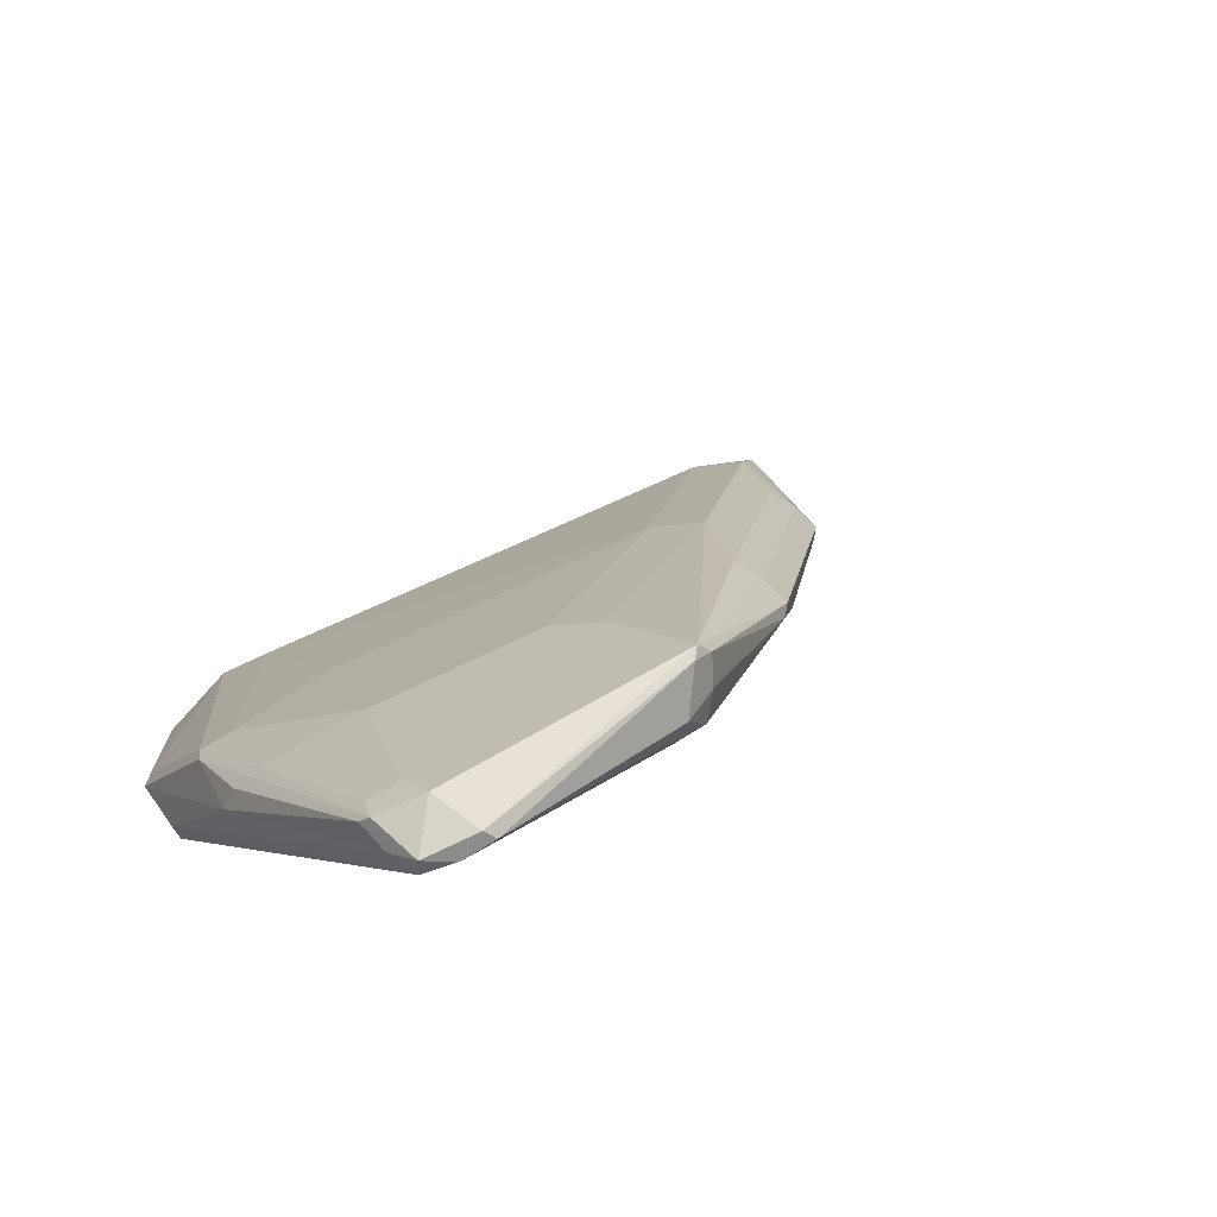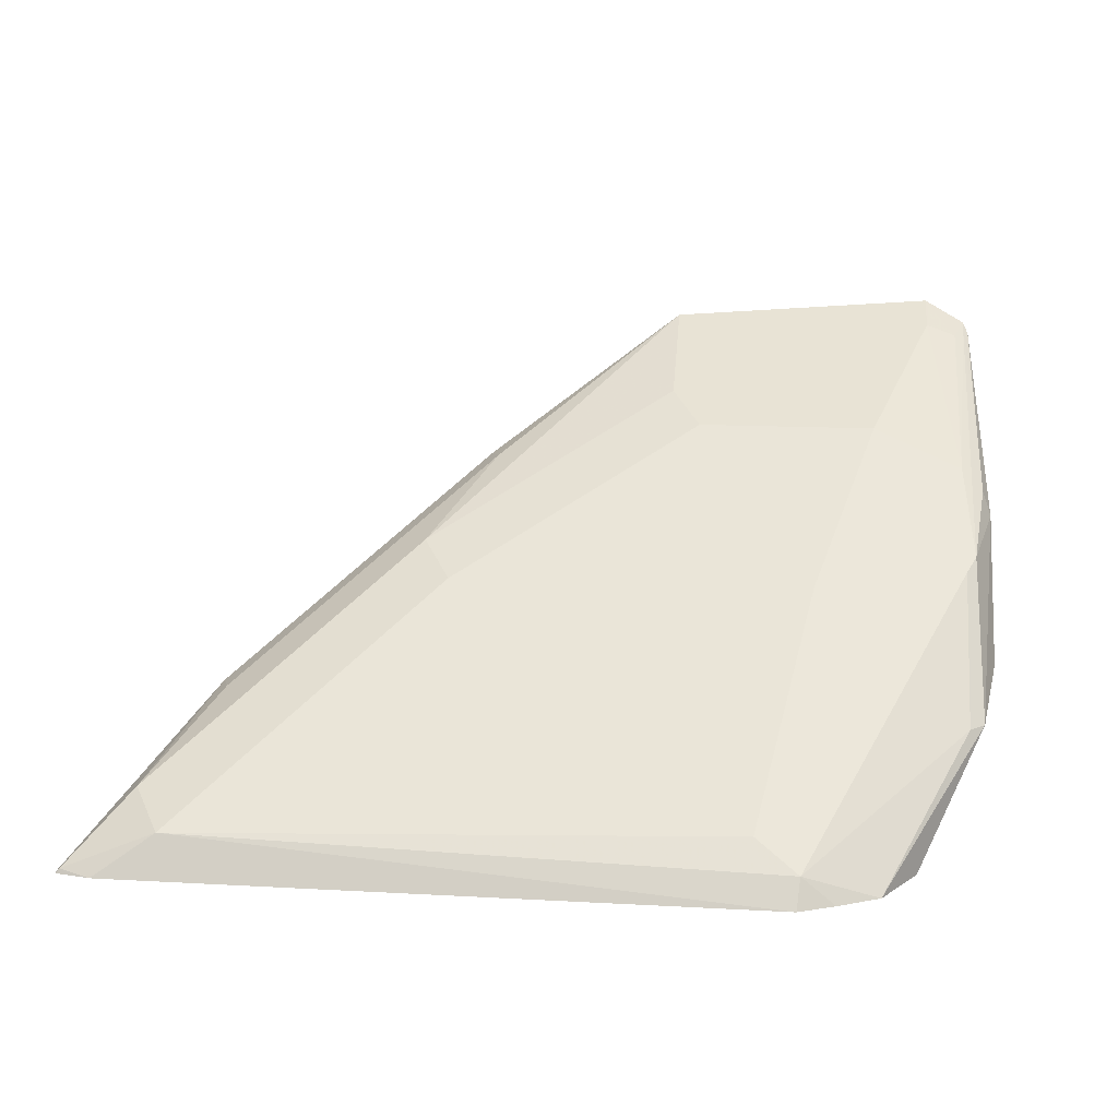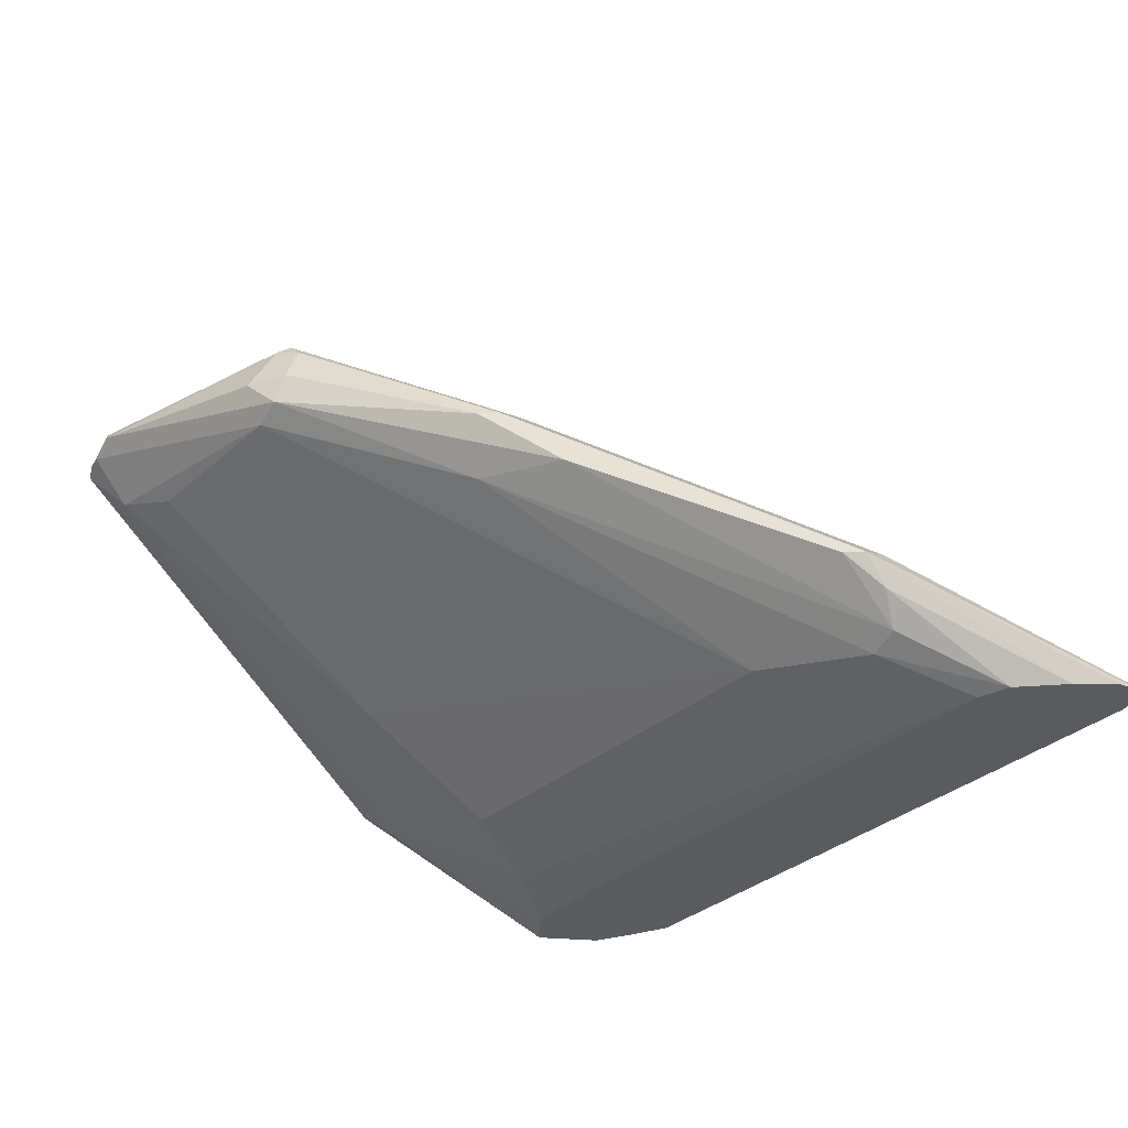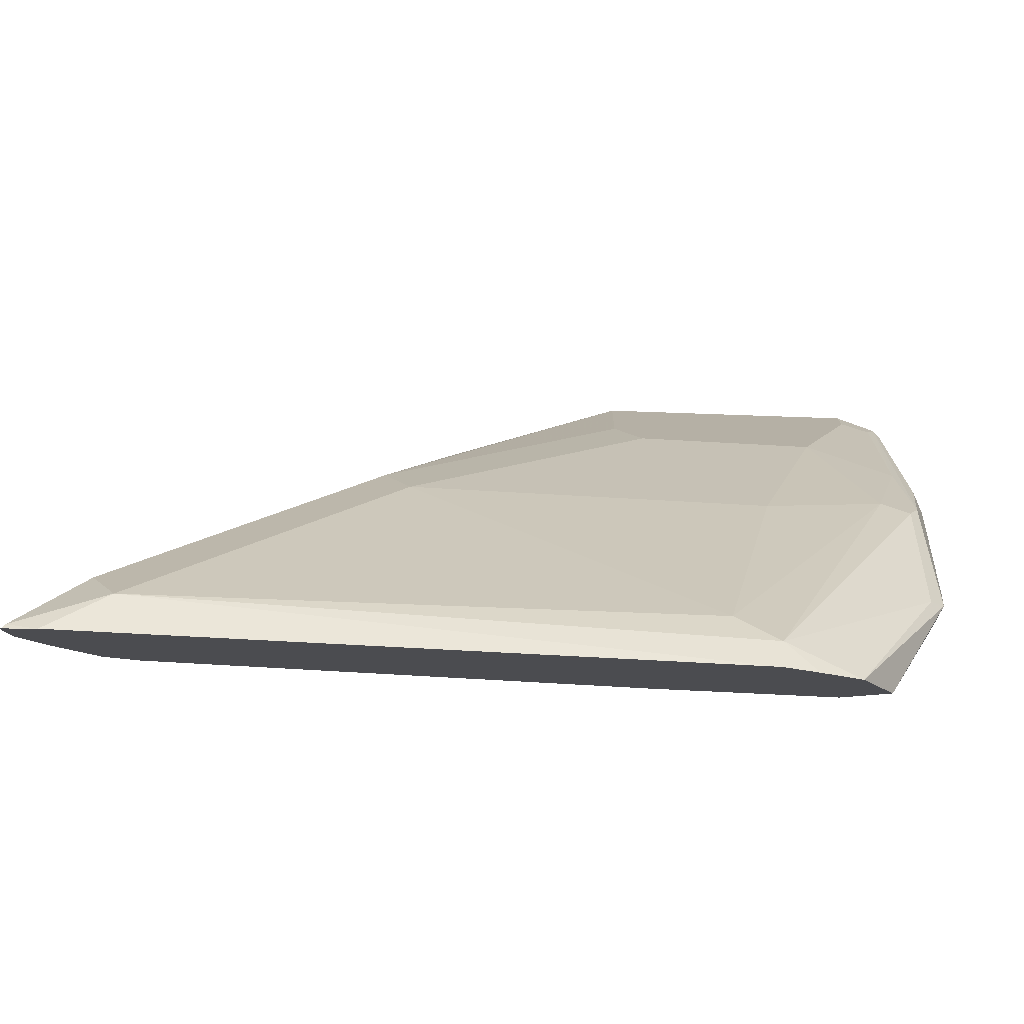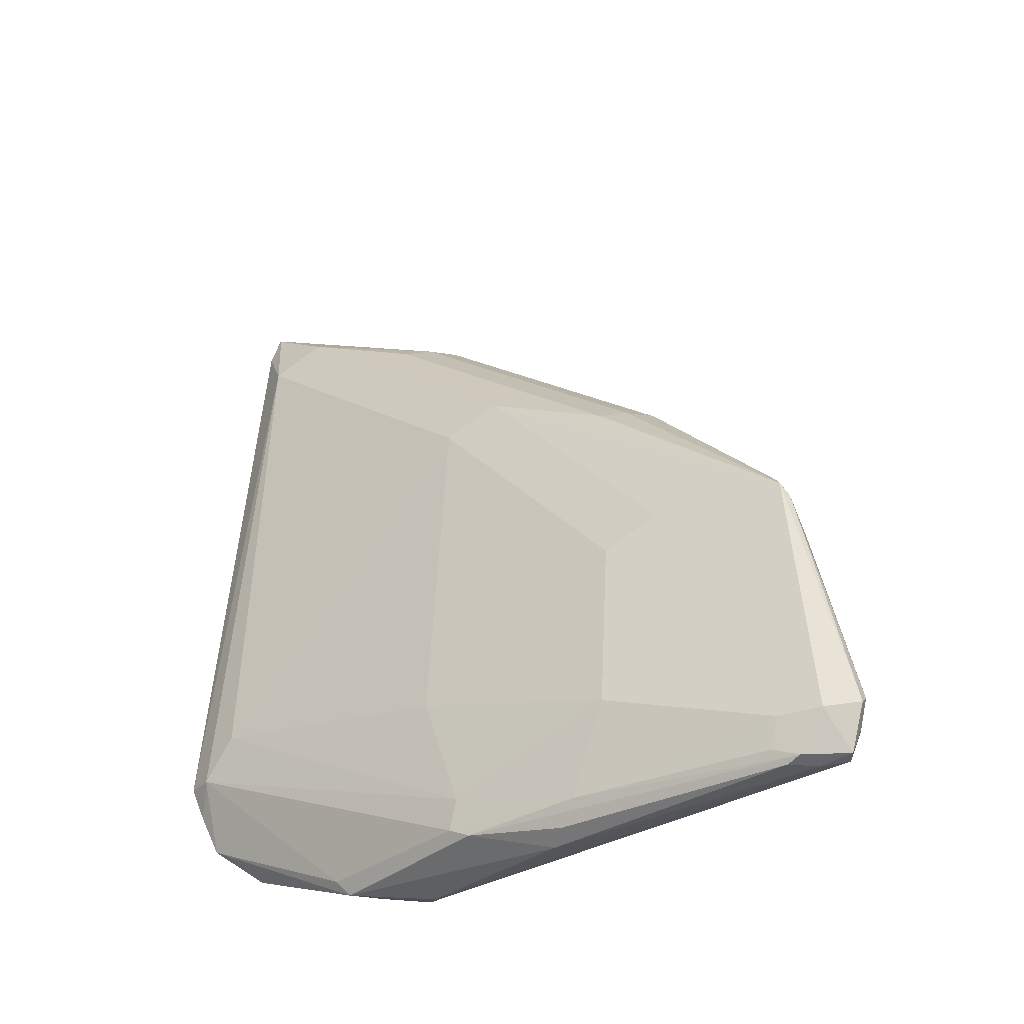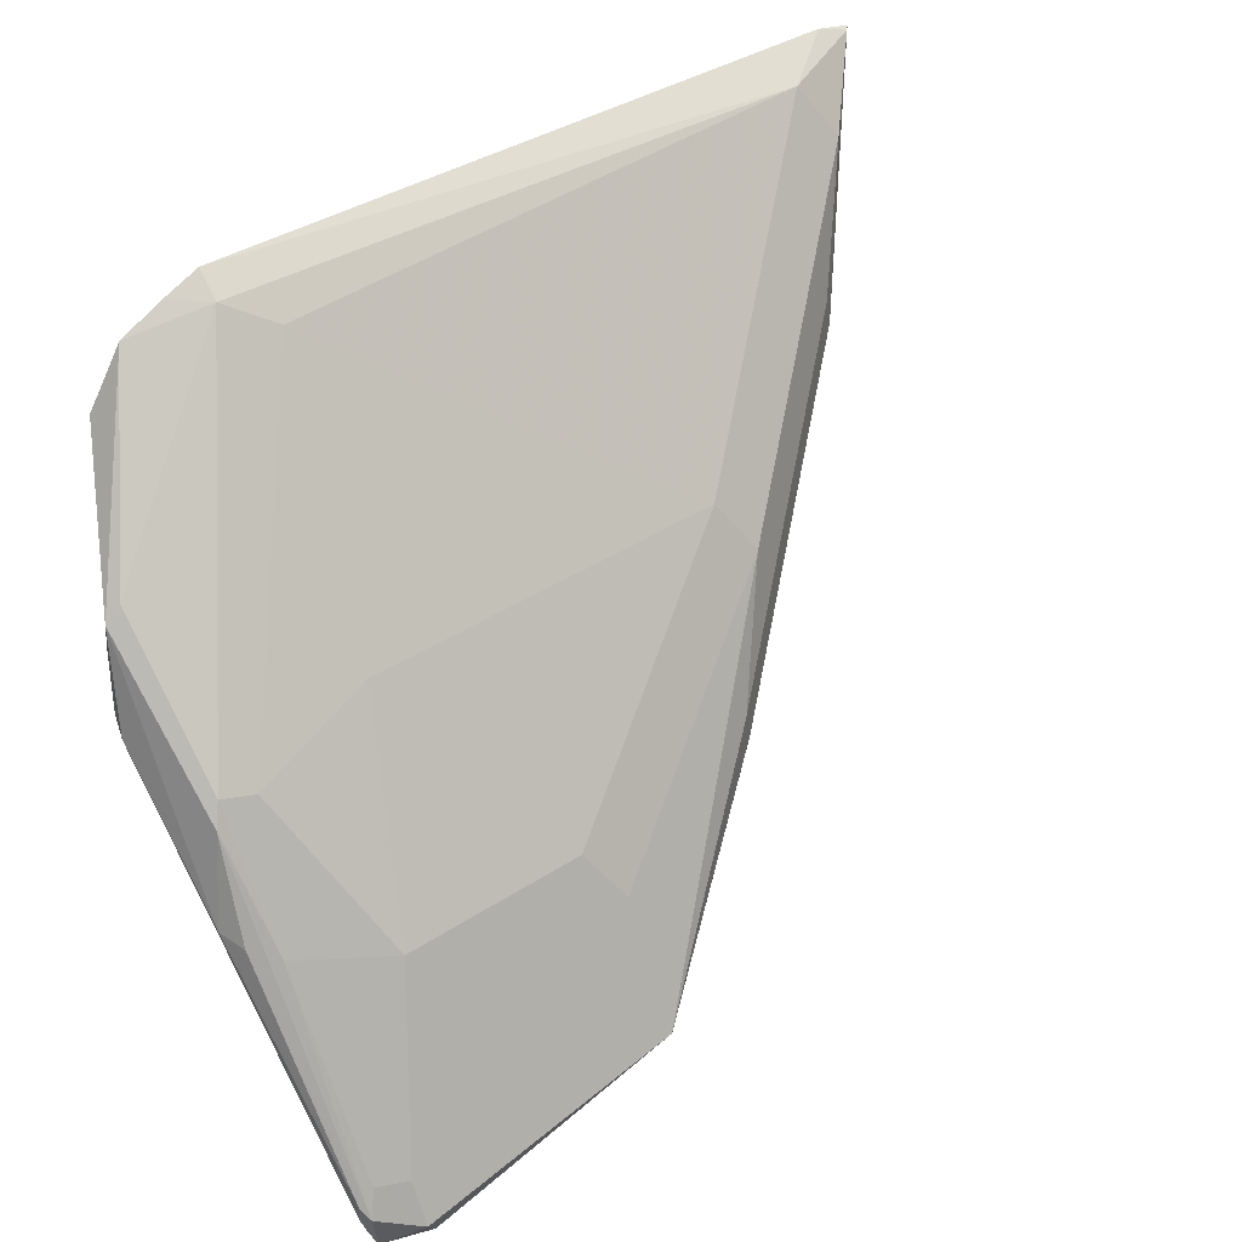
<metadata>
{"format":"obj","ext":"obj","renderer":"f3d","projection":"perspective","resolution":1024,"background":"white","views":[{"elev":40.4,"azim":-35.4,"up":"+Z"},{"elev":16.2,"azim":-174.5,"up":"+Z"},{"elev":-32.0,"azim":50.7,"up":"+Z"},{"elev":74.8,"azim":-176.8,"up":"+Y"},{"elev":52.6,"azim":-87.2,"up":"+Z"},{"elev":40.6,"azim":-38.6,"up":"+Y"}]}
</metadata>
<code>
v -0.453 -0.2661 0.5883
v -0.4656 -0.2564 0.5883
v -0.4556 -0.2405 0.5883
v -0.4847 -0.2882 0.6201
v -0.4841 -0.2982 0.6176
v -0.4866 -0.3128 0.6217
v -0.4774 -0.3086 0.6143
v -0.4716 -0.4192 0.6922
v -0.4804 -0.428 0.7031
v -0.4891 -0.3144 0.6289
v -0.4833 -0.4192 0.7045
v -0.4804 -0.428 0.7074
v -0.4716 -0.4309 0.7045
v -0.4658 -0.4309 0.7104
v -0.4629 -0.4323 0.7074
v -0.393 -0.4149 0.69
v -0.4017 -0.4134 0.6871
v -0.4542 -0.4134 0.6871
v -0.4454 -0.3406 0.6332
v -0.4367 -0.3028 0.6056
v -0.3144 -0.3028 0.6056
v -0.3494 -0.3726 0.658
v -0.3232 -0.3625 0.6551
v -0.3406 -0.3799 0.6725
v -0.3188 -0.3581 0.6551
v -0.2708 -0.3101 0.6201
v -0.2708 -0.2926 0.6027
v -0.2795 -0.2911 0.5997
v -0.2555 -0.2658 0.5883
v -0.2664 -0.2991 0.6114
v -0.2664 -0.3057 0.6201
v -0.2438 -0.2543 0.5883
v -0.2346 -0.2358 0.5883
v -0.2361 -0.2446 0.5883
v -0.2348 -0.2384 0.5883
v -0.2679 -0.2969 0.623
v -0.3377 -0.3668 0.6754
v -0.3363 -0.3756 0.6725
v -0.3886 -0.4105 0.7074
v -0.3901 -0.4134 0.6987
v -0.3959 -0.4134 0.7104
v -0.393 -0.4105 0.7118
v -0.3406 -0.3581 0.6769
v -0.3232 -0.3232 0.6594
v -0.2533 -0.2533 0.607
v -0.2708 -0.2882 0.6245
v -0.2358 -0.2358 0.5896
v -0.262 -0.2387 0.5997
v -0.2448 -0.233 0.5883
v -0.2348 -0.2353 0.5883
v -0.4333 -0.2297 0.5883
v -0.4342 -0.2349 0.596
v -0.4217 -0.2424 0.6035
v -0.4716 -0.3203 0.658
v -0.4804 -0.3188 0.6551
v -0.4804 -0.3537 0.6769
v -0.4833 -0.3246 0.658
v -0.4804 -0.2838 0.6201
v -0.4437 -0.2344 0.5883
v -0.2795 -0.2682 0.5883
v -0.4017 -0.2682 0.5883
v -0.4425 -0.2824 0.5939
v -0.2648 -0.2682 0.5883
v -0.4891 -0.3494 0.6638
v -0.4866 -0.351 0.6709
v -0.4833 -0.4134 0.7104
v -0.4804 -0.4061 0.7074
v -0.4716 -0.4076 0.7104
v -0.4716 -0.4192 0.7162
v -0.4017 -0.4192 0.6987
v -0.4017 -0.361 0.6871
v -0.393 -0.3756 0.6943
v -0.3319 -0.3086 0.6521
v -0.4367 -0.3086 0.6521
v -0.4542 -0.361 0.6871
v -0.4847 -0.4105 0.7074
f 63 60 29
f 29 60 33
f 28 21 62
f 22 21 28
f 20 62 21
f 20 7 62
f 62 7 1
f 58 3 4
f 2 1 7
f 64 57 4
f 65 57 64
f 66 57 65
f 66 56 57
f 63 29 28
f 67 56 66
f 63 28 62
f 55 54 52
f 61 60 62
f 67 68 56
f 55 56 54
f 55 57 56
f 55 4 57
f 55 58 4
f 55 52 58
f 52 3 58
f 59 3 52
f 59 51 3
f 59 52 51
f 51 33 3
f 60 3 33
f 1 3 60
f 61 1 60
f 61 62 1
f 63 62 60
f 67 69 68
f 25 26 31
f 12 69 66
f 75 69 71
f 68 69 75
f 56 68 75
f 56 75 54
f 75 74 54
f 54 74 53
f 12 66 76
f 12 76 11
f 64 11 76
f 10 11 64
f 10 64 4
f 10 4 6
f 65 64 76
f 66 65 76
f 52 54 53
f 75 71 74
f 73 74 71
f 73 53 74
f 73 48 53
f 12 14 69
f 14 42 69
f 41 42 14
f 41 14 15
f 41 15 70
f 41 70 40
f 40 70 16
f 67 66 69
f 40 16 24
f 42 71 69
f 72 71 42
f 72 73 71
f 72 44 73
f 72 42 44
f 45 73 44
f 45 48 73
f 15 16 70
f 52 53 48
f 35 34 33
f 49 51 48
f 18 19 17
f 18 8 19
f 19 8 7
f 19 7 20
f 19 20 21
f 19 21 17
f 18 17 8
f 22 17 21
f 23 16 22
f 23 24 16
f 23 25 24
f 23 26 25
f 23 27 26
f 23 22 27
f 52 48 51
f 13 9 8
f 13 8 17
f 13 17 16
f 2 3 1
f 2 4 3
f 5 4 2
f 5 6 4
f 5 2 6
f 6 2 7
f 6 7 8
f 9 6 8
f 9 10 6
f 9 11 10
f 9 12 11
f 13 12 9
f 13 14 12
f 13 15 14
f 13 16 15
f 27 22 28
f 27 28 29
f 22 16 17
f 30 26 27
f 43 42 37
f 43 44 42
f 43 45 44
f 43 46 45
f 43 37 46
f 37 36 46
f 30 27 29
f 47 45 36
f 47 48 45
f 47 49 48
f 47 50 49
f 47 33 50
f 47 36 33
f 50 33 49
f 49 33 51
f 38 37 42
f 39 38 42
f 46 36 45
f 39 41 40
f 39 42 41
f 30 31 26
f 30 32 31
f 30 29 32
f 34 32 33
f 34 31 32
f 35 31 34
f 32 29 33
f 31 33 36
f 37 31 36
f 38 31 37
f 38 25 31
f 38 24 25
f 39 24 38
f 39 40 24
f 35 33 31

</code>
